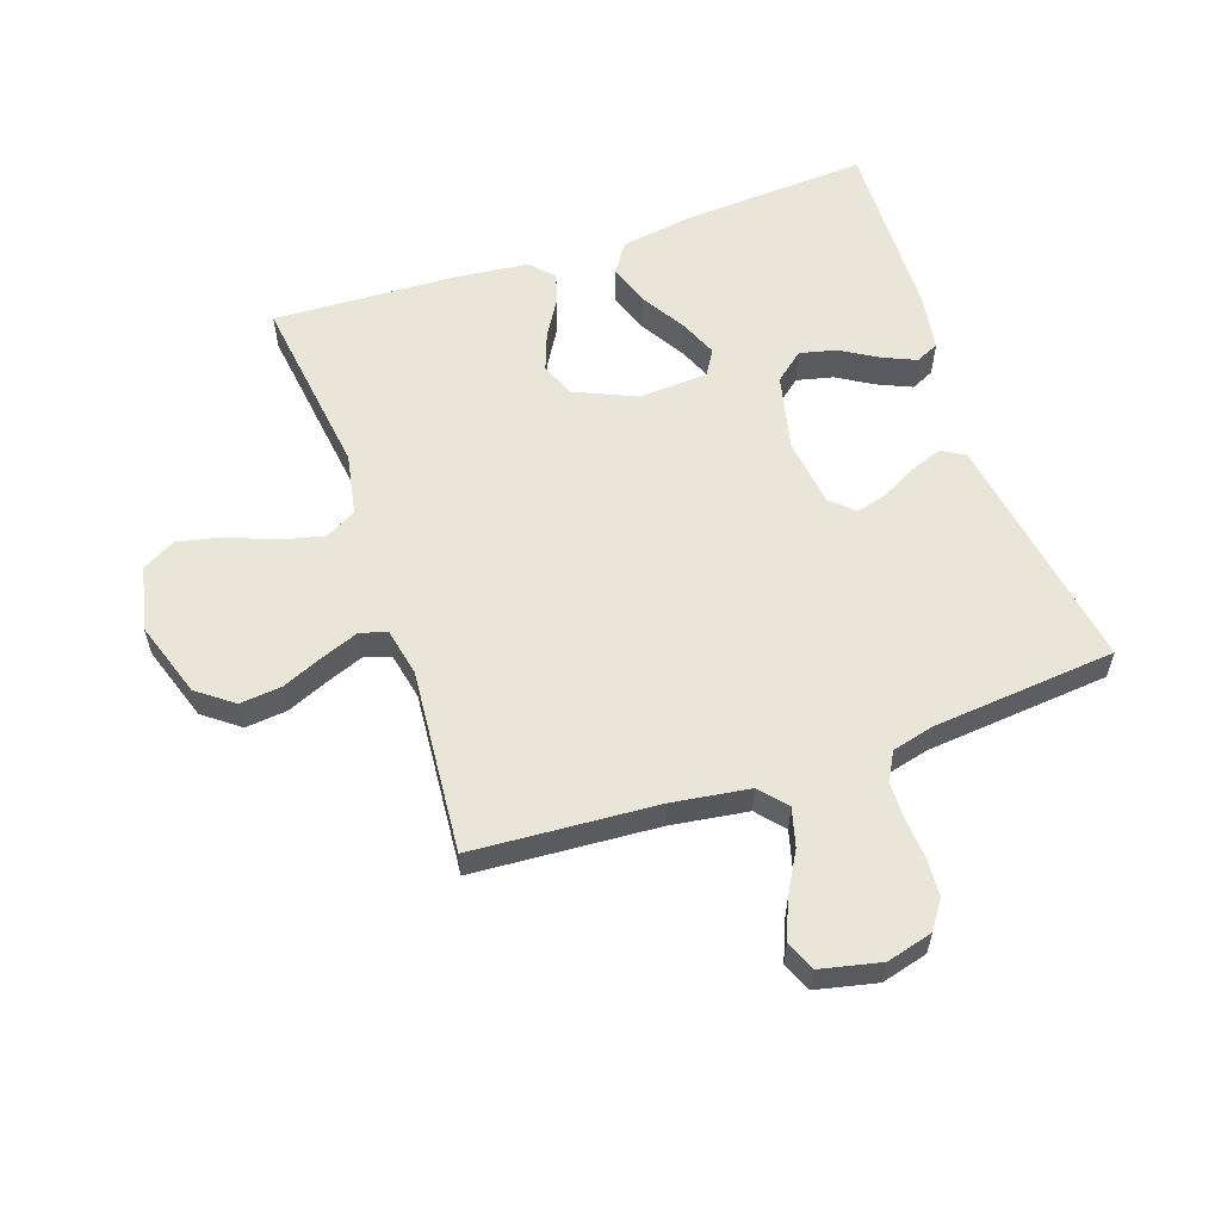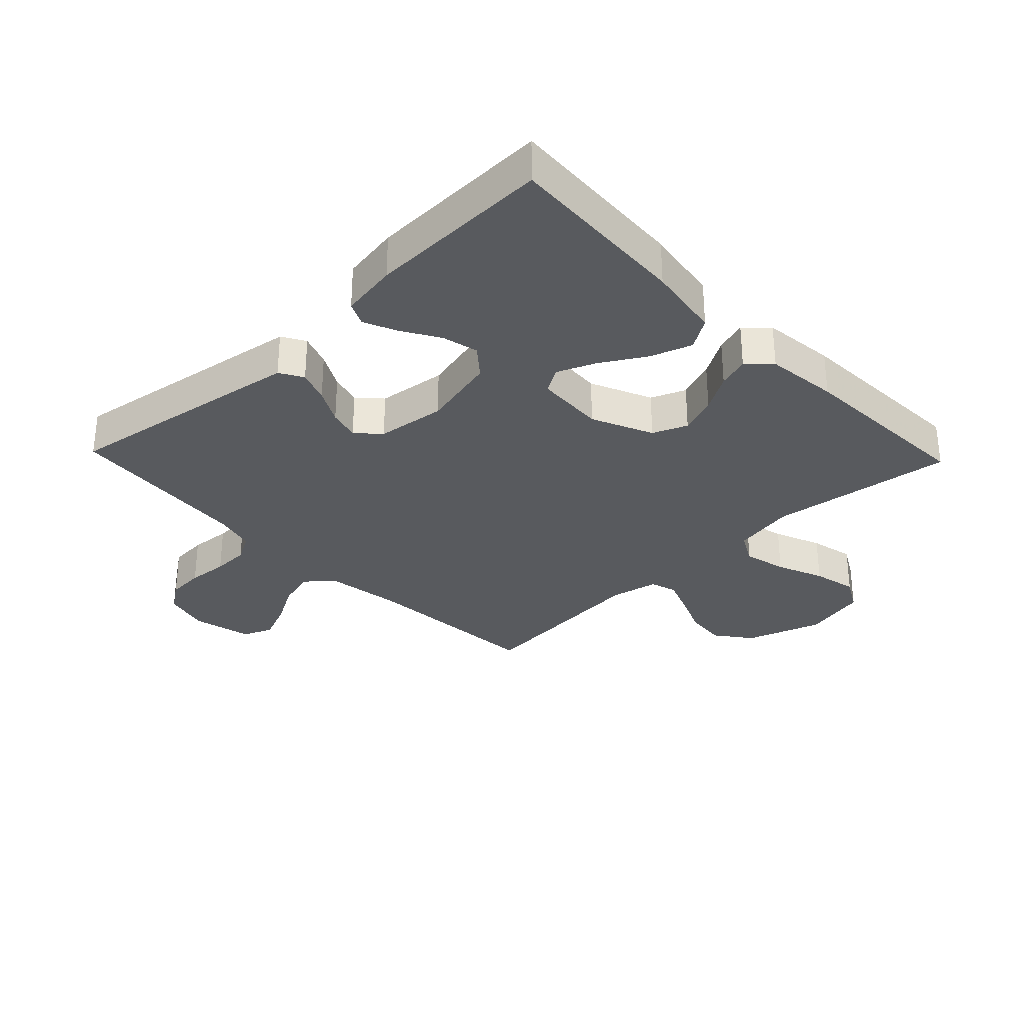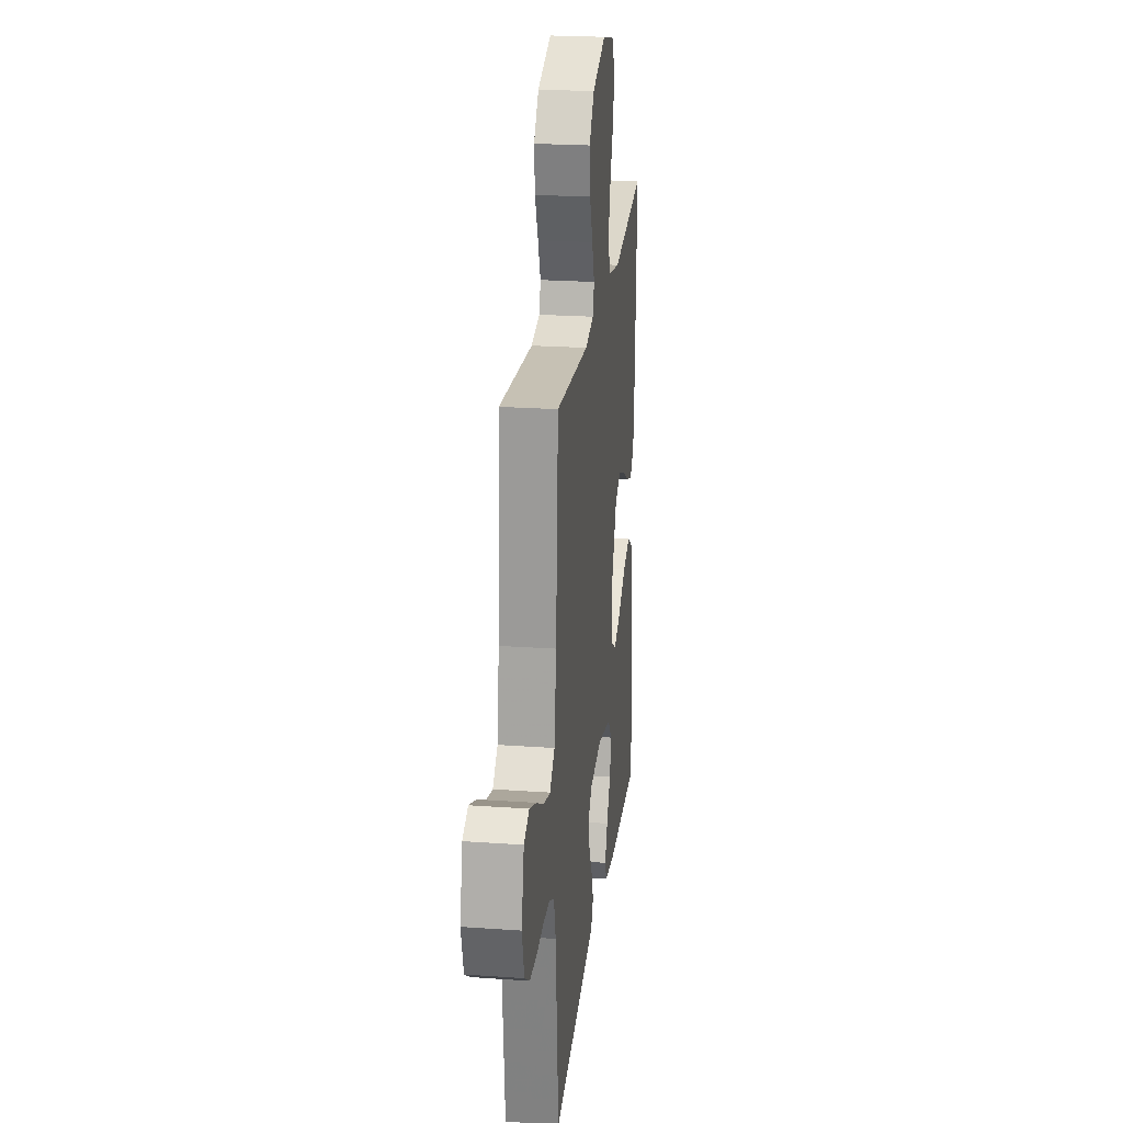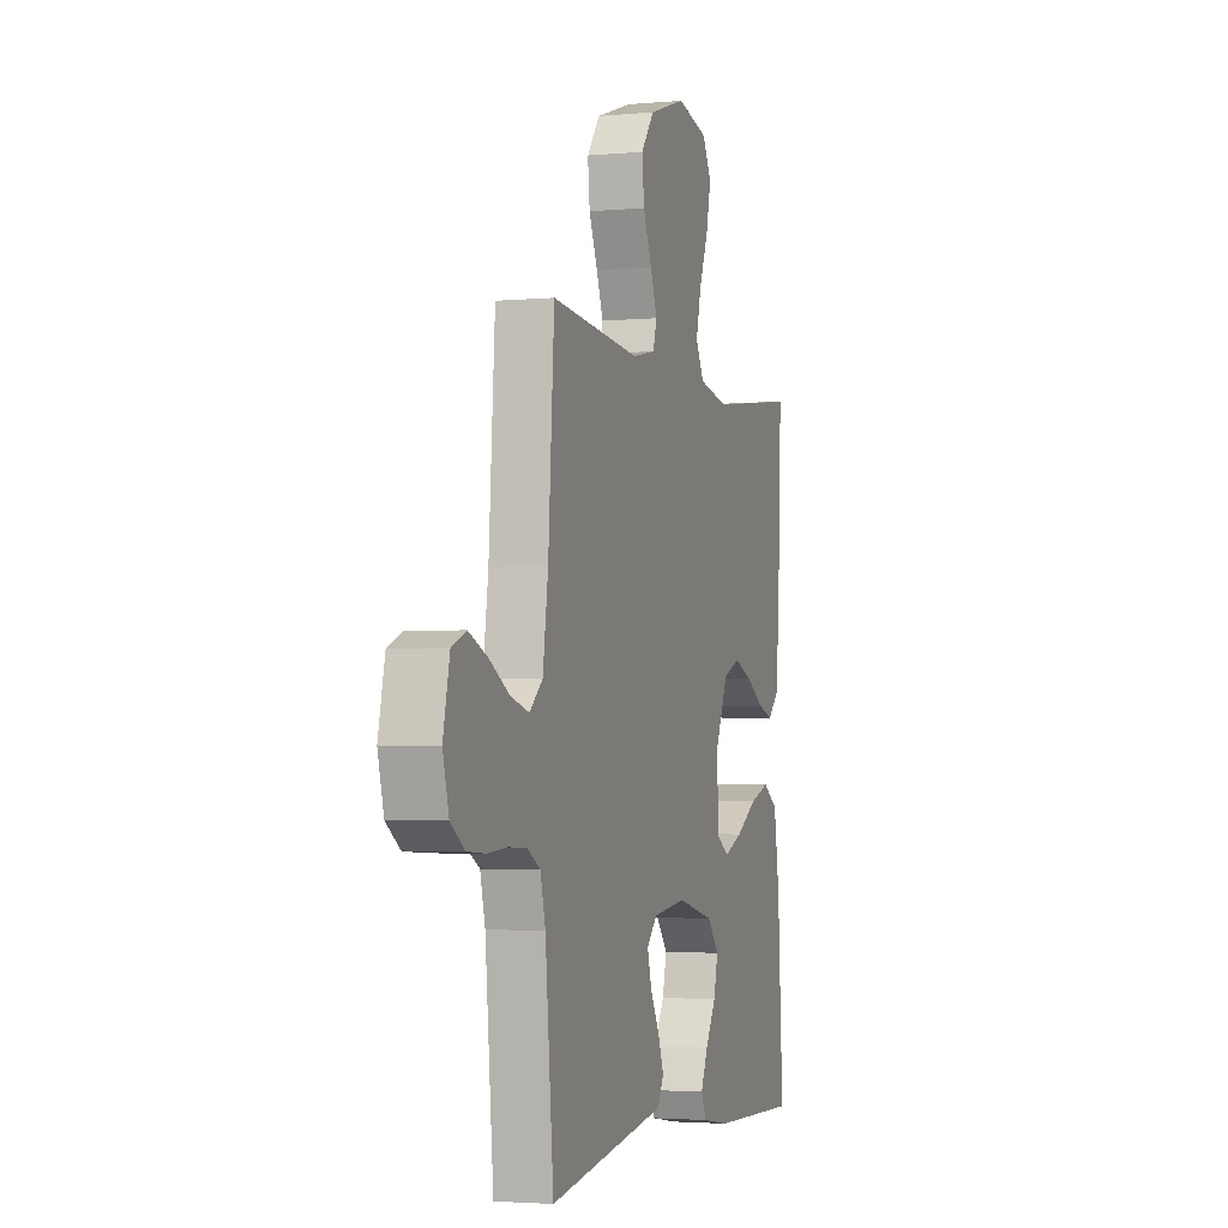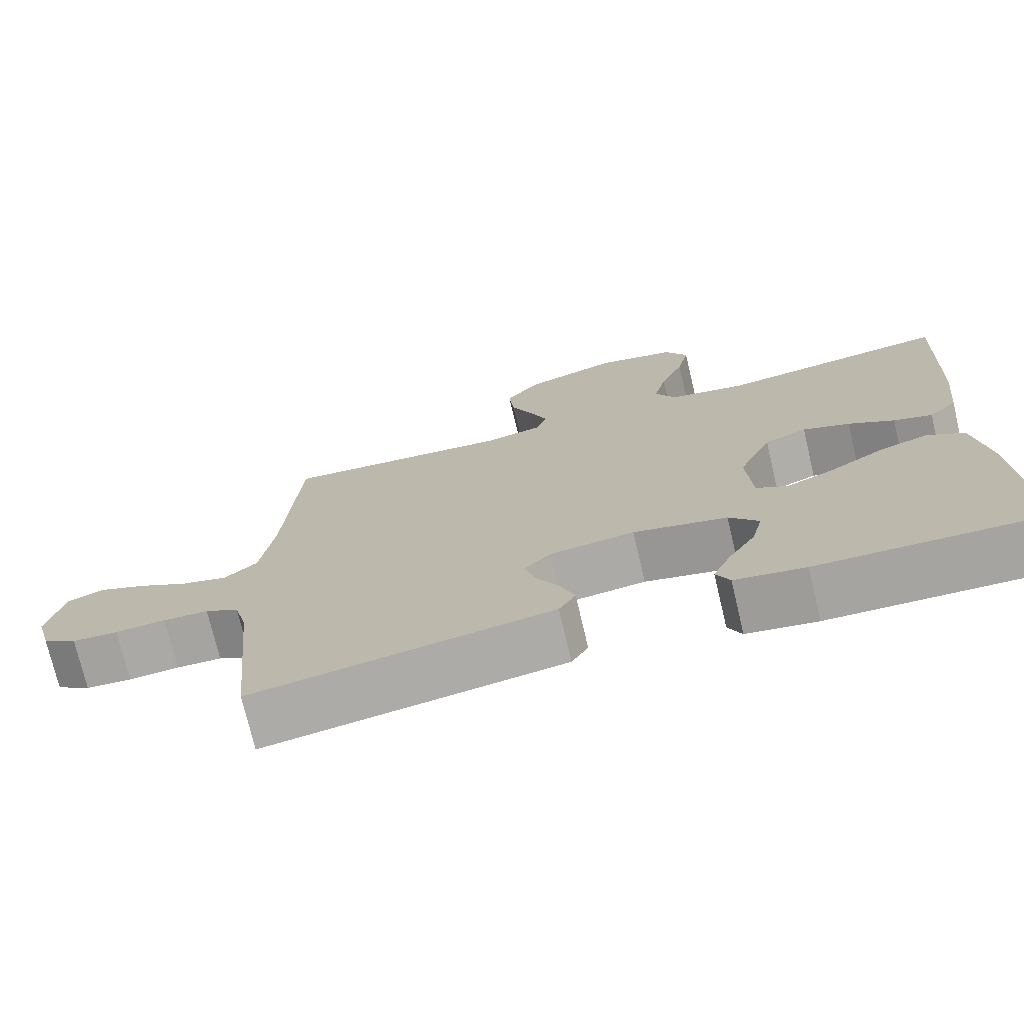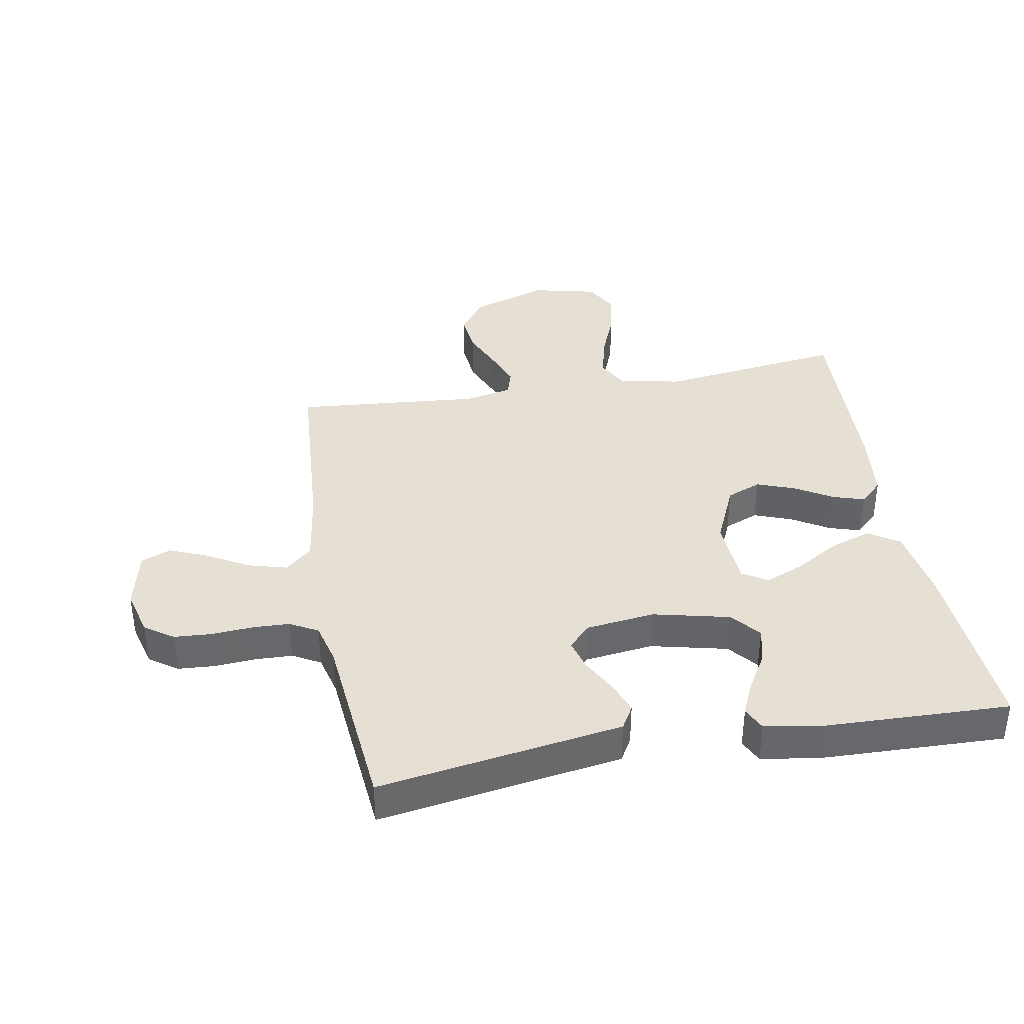
<metadata>
{"format":"obj","ext":"obj","renderer":"f3d","projection":"perspective","resolution":1024,"background":"white","views":[{"elev":58.0,"azim":71.0,"up":"+Y"},{"elev":-31.0,"azim":-136.3,"up":"+Y"},{"elev":23.3,"azim":96.8,"up":"+Z"},{"elev":-2.9,"azim":107.7,"up":"+Z"},{"elev":-74.0,"azim":-166.7,"up":"+Z"},{"elev":38.1,"azim":169.9,"up":"+Y"}]}
</metadata>
<code>
v 0.5 0.07 0.5
v 0.52 0.07 0.2
v 0.538 0.07 0.075
v 0.582 0.07 0.037
v 0.644 0.07 0.054
v 0.711 0.07 0.092
v 0.774 0.07 0.118
v 0.822 0.07 0.098
v 0.844 0.07 0
v 0.824 0.07 -0.075
v 0.778 0.07 -0.107
v 0.717 0.07 -0.111
v 0.65 0.07 -0.106
v 0.59 0.07 -0.108
v 0.545 0.07 -0.133
v 0.528 0.07 -0.2
v 0.5 0.07 -0.5
v 0.2 0.07 -0.453
v 0.105 0.07 -0.438
v 0.083 0.07 -0.4
v 0.102 0.07 -0.348
v 0.133 0.07 -0.291
v 0.147 0.07 -0.24
v 0.112 0.07 -0.203
v 0 0.07 -0.189
v -0.124 0.07 -0.218
v -0.163 0.07 -0.265
v -0.149 0.07 -0.324
v -0.113 0.07 -0.384
v -0.089 0.07 -0.438
v -0.107 0.07 -0.476
v -0.2 0.07 -0.491
v -0.5 0.07 -0.5
v -0.482 0.07 -0.2
v -0.463 0.07 -0.078
v -0.413 0.07 -0.046
v -0.346 0.07 -0.069
v -0.274 0.07 -0.112
v -0.212 0.07 -0.138
v -0.171 0.07 -0.113
v -0.164 0.07 0
v -0.208 0.07 0.099
v -0.264 0.07 0.122
v -0.326 0.07 0.099
v -0.386 0.07 0.063
v -0.437 0.07 0.047
v -0.474 0.07 0.082
v -0.487 0.07 0.2
v -0.5 0.07 0.5
v -0.2 0.07 0.461
v -0.099 0.07 0.48
v -0.071 0.07 0.531
v -0.088 0.07 0.601
v -0.119 0.07 0.678
v -0.135 0.07 0.75
v -0.105 0.07 0.804
v 0 0.07 0.828
v 0.124 0.07 0.787
v 0.168 0.07 0.729
v 0.161 0.07 0.661
v 0.132 0.07 0.593
v 0.109 0.07 0.533
v 0.122 0.07 0.49
v 0.2 0.07 0.474
v 0.5 0 0.5
v 0.52 0 0.2
v 0.538 0 0.075
v 0.582 0 0.037
v 0.644 0 0.054
v 0.711 0 0.092
v 0.774 0 0.118
v 0.822 0 0.098
v 0.844 0 0
v 0.824 0 -0.075
v 0.778 0 -0.107
v 0.717 0 -0.111
v 0.65 0 -0.106
v 0.59 0 -0.108
v 0.545 0 -0.133
v 0.528 0 -0.2
v 0.5 0 -0.5
v 0.2 0 -0.453
v 0.105 0 -0.438
v 0.083 0 -0.4
v 0.102 0 -0.348
v 0.133 0 -0.291
v 0.147 0 -0.24
v 0.112 0 -0.203
v 0 0 -0.189
v -0.124 0 -0.218
v -0.163 0 -0.265
v -0.149 0 -0.324
v -0.113 0 -0.384
v -0.089 0 -0.438
v -0.107 0 -0.476
v -0.2 0 -0.491
v -0.5 0 -0.5
v -0.482 0 -0.2
v -0.463 0 -0.078
v -0.413 0 -0.046
v -0.346 0 -0.069
v -0.274 0 -0.112
v -0.212 0 -0.138
v -0.171 0 -0.113
v -0.164 0 0
v -0.208 0 0.099
v -0.264 0 0.122
v -0.326 0 0.099
v -0.386 0 0.063
v -0.437 0 0.047
v -0.474 0 0.082
v -0.487 0 0.2
v -0.5 0 0.5
v -0.2 0 0.461
v -0.099 0 0.48
v -0.071 0 0.531
v -0.088 0 0.601
v -0.119 0 0.678
v -0.135 0 0.75
v -0.105 0 0.804
v 0 0 0.828
v 0.124 0 0.787
v 0.168 0 0.729
v 0.161 0 0.661
v 0.132 0 0.593
v 0.109 0 0.533
v 0.122 0 0.49
v 0.2 0 0.474
f 59 60 61
f 58 59 61
f 57 58 61
f 56 57 61
f 55 56 61
f 54 55 61
f 53 54 61
f 52 53 61 62
f 51 52 62 63
f 48 49 50
f 47 48 50
f 46 47 50
f 45 46 50
f 44 45 50
f 51 63 64
f 50 51 64
f 44 50 64
f 43 44 64
f 36 37 38
f 35 36 38
f 34 35 38
f 33 34 38
f 32 33 38
f 31 32 38
f 30 31 38
f 28 29 30
f 20 21 22
f 19 20 22
f 18 19 22
f 17 18 22
f 16 17 22
f 15 16 22 23
f 14 15 23 24
f 11 12 13
f 10 11 13
f 9 10 13
f 8 9 13
f 7 8 13
f 6 7 13
f 5 6 13
f 4 5 13 14
f 14 24 25
f 4 14 25
f 3 4 25
f 64 1 2
f 43 64 2
f 42 43 2
f 2 3 25 26
f 41 42 2
f 40 41 2 26
f 39 40 26 27
f 38 39 27 28
f 28 30 38
f 125 124 123
f 125 123 122
f 125 122 121
f 125 121 120
f 125 120 119
f 125 119 118
f 125 118 117
f 126 125 117 116
f 127 126 116 115
f 114 113 112
f 114 112 111
f 114 111 110
f 114 110 109
f 114 109 108
f 128 127 115
f 128 115 114
f 128 114 108
f 128 108 107
f 102 101 100
f 102 100 99
f 102 99 98
f 102 98 97
f 102 97 96
f 102 96 95
f 102 95 94
f 94 93 92
f 86 85 84
f 86 84 83
f 86 83 82
f 86 82 81
f 86 81 80
f 87 86 80 79
f 88 87 79 78
f 77 76 75
f 77 75 74
f 77 74 73
f 77 73 72
f 77 72 71
f 77 71 70
f 77 70 69
f 78 77 69 68
f 89 88 78
f 89 78 68
f 89 68 67
f 66 65 128
f 66 128 107
f 66 107 106
f 90 89 67 66
f 66 106 105
f 90 66 105 104
f 91 90 104 103
f 92 91 103 102
f 102 94 92
f 1 65 66 2
f 2 66 67 3
f 3 67 68 4
f 4 68 69 5
f 5 69 70 6
f 6 70 71 7
f 7 71 72 8
f 8 72 73 9
f 9 73 74 10
f 10 74 75 11
f 11 75 76 12
f 12 76 77 13
f 13 77 78 14
f 14 78 79 15
f 15 79 80 16
f 16 80 81 17
f 17 81 82 18
f 18 82 83 19
f 19 83 84 20
f 20 84 85 21
f 21 85 86 22
f 22 86 87 23
f 23 87 88 24
f 24 88 89 25
f 25 89 90 26
f 26 90 91 27
f 27 91 92 28
f 28 92 93 29
f 29 93 94 30
f 30 94 95 31
f 31 95 96 32
f 32 96 97 33
f 33 97 98 34
f 34 98 99 35
f 35 99 100 36
f 36 100 101 37
f 37 101 102 38
f 38 102 103 39
f 39 103 104 40
f 40 104 105 41
f 41 105 106 42
f 42 106 107 43
f 43 107 108 44
f 44 108 109 45
f 45 109 110 46
f 46 110 111 47
f 47 111 112 48
f 48 112 113 49
f 49 113 114 50
f 50 114 115 51
f 51 115 116 52
f 52 116 117 53
f 53 117 118 54
f 54 118 119 55
f 55 119 120 56
f 56 120 121 57
f 57 121 122 58
f 58 122 123 59
f 59 123 124 60
f 60 124 125 61
f 61 125 126 62
f 62 126 127 63
f 63 127 128 64
f 64 128 65 1

</code>
